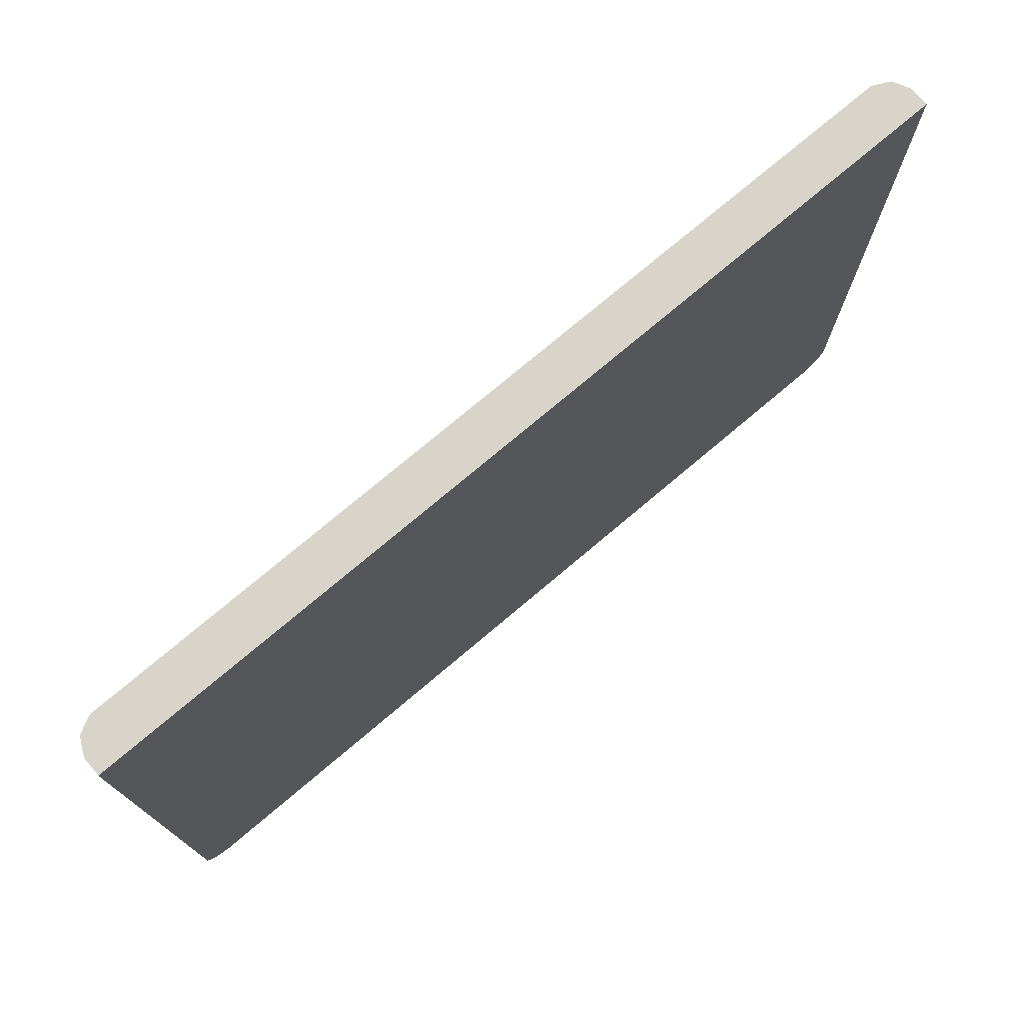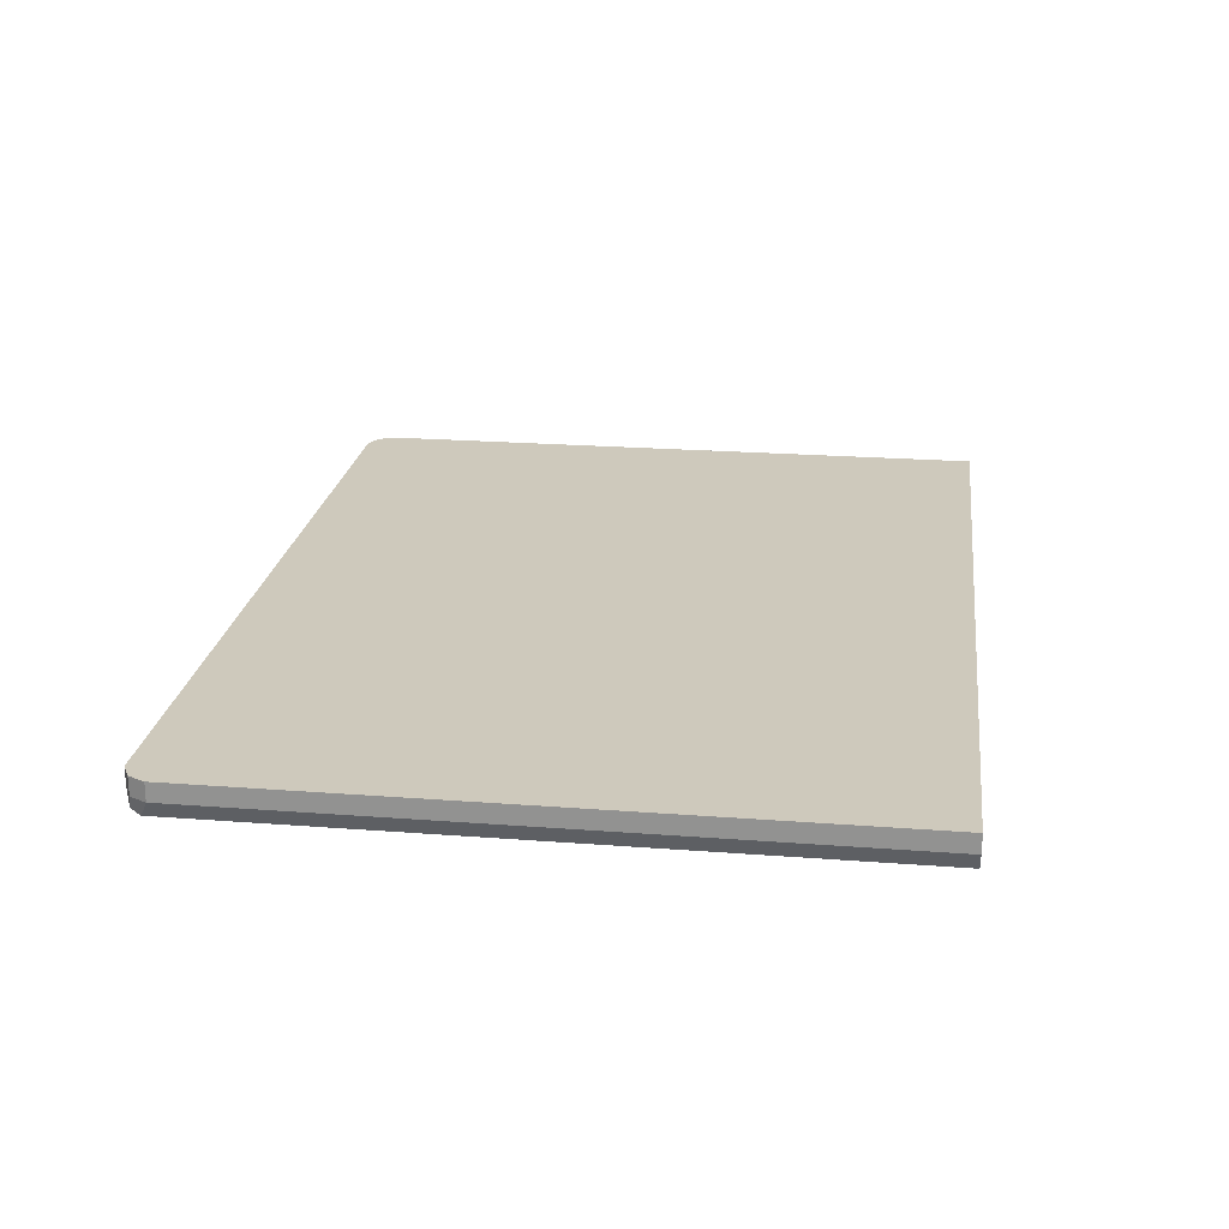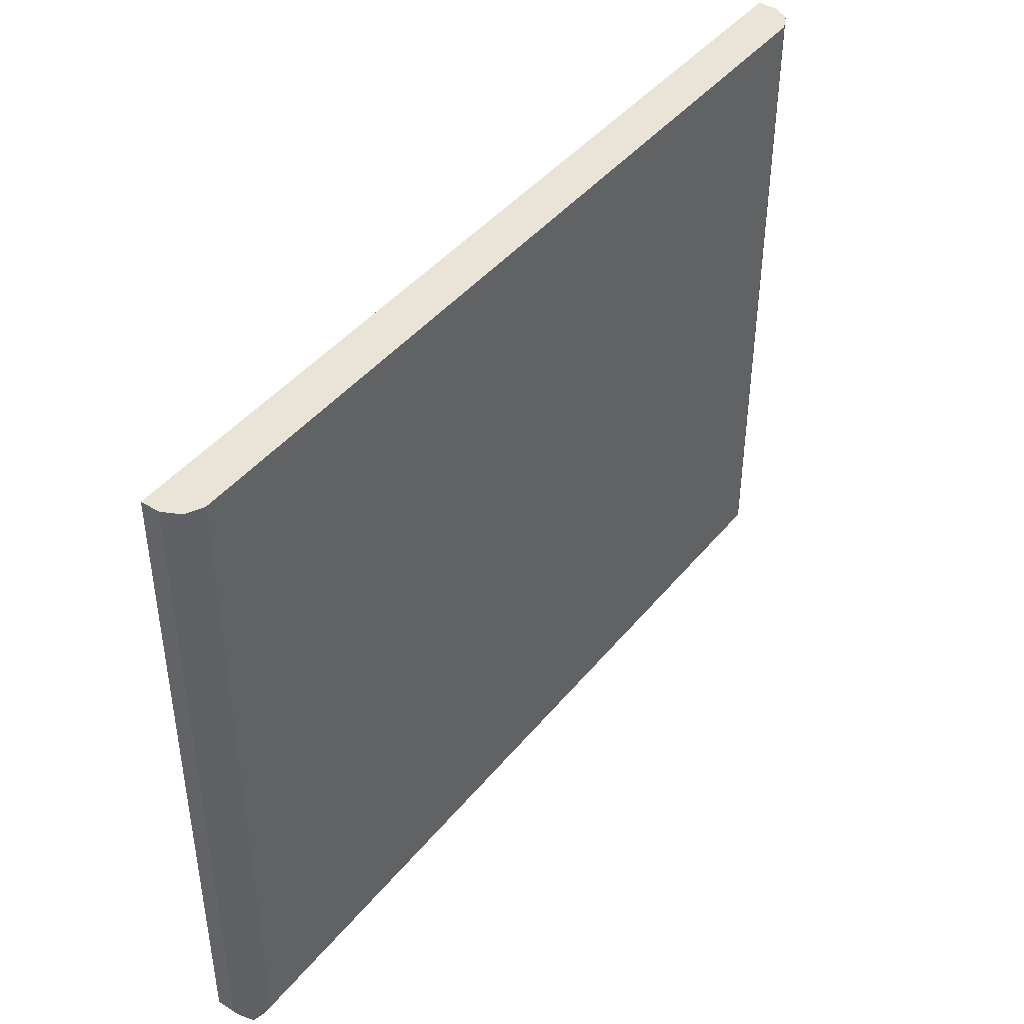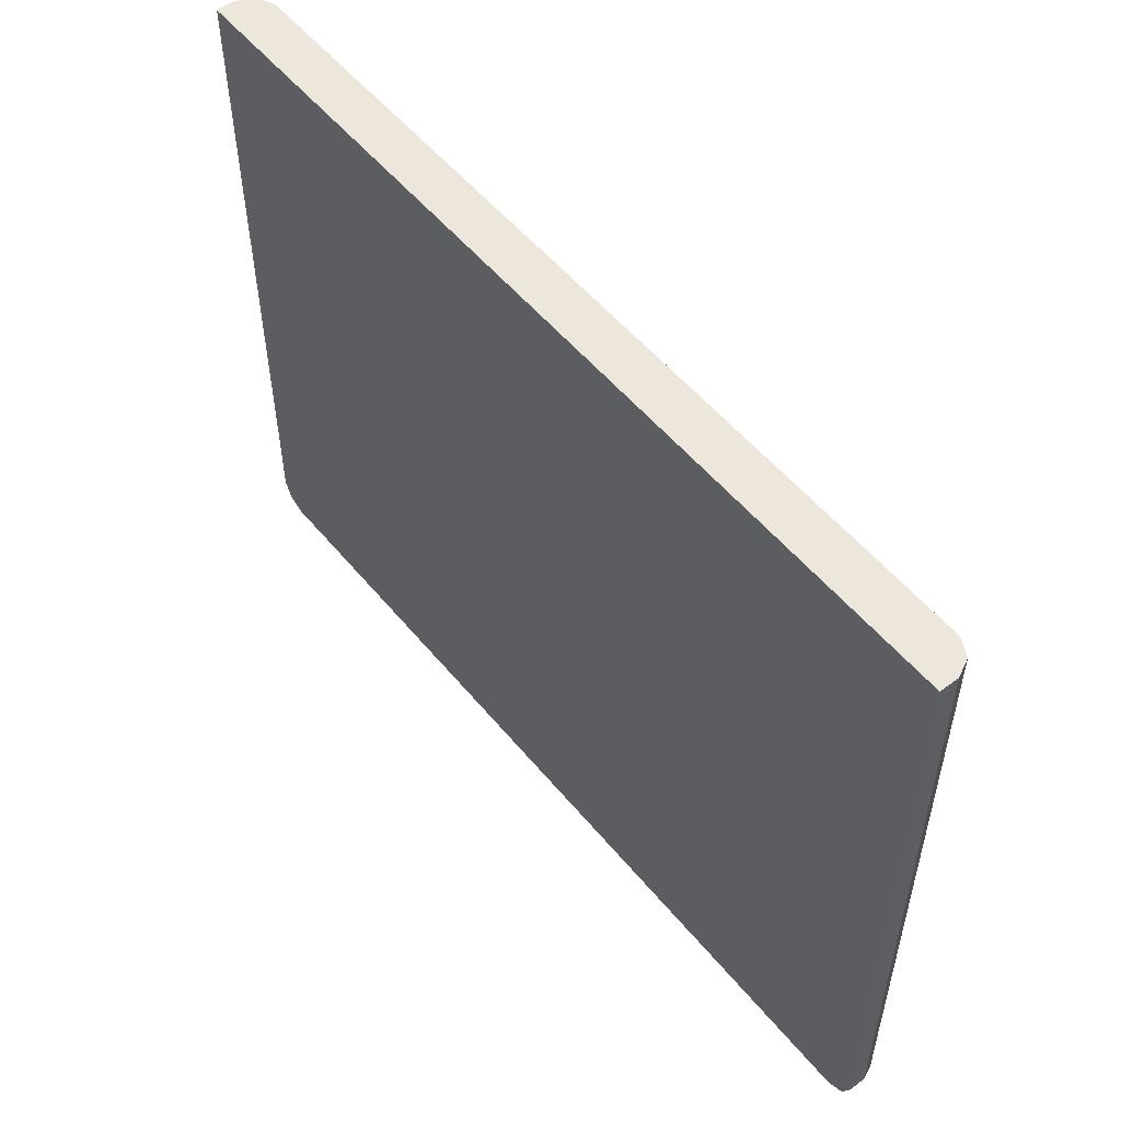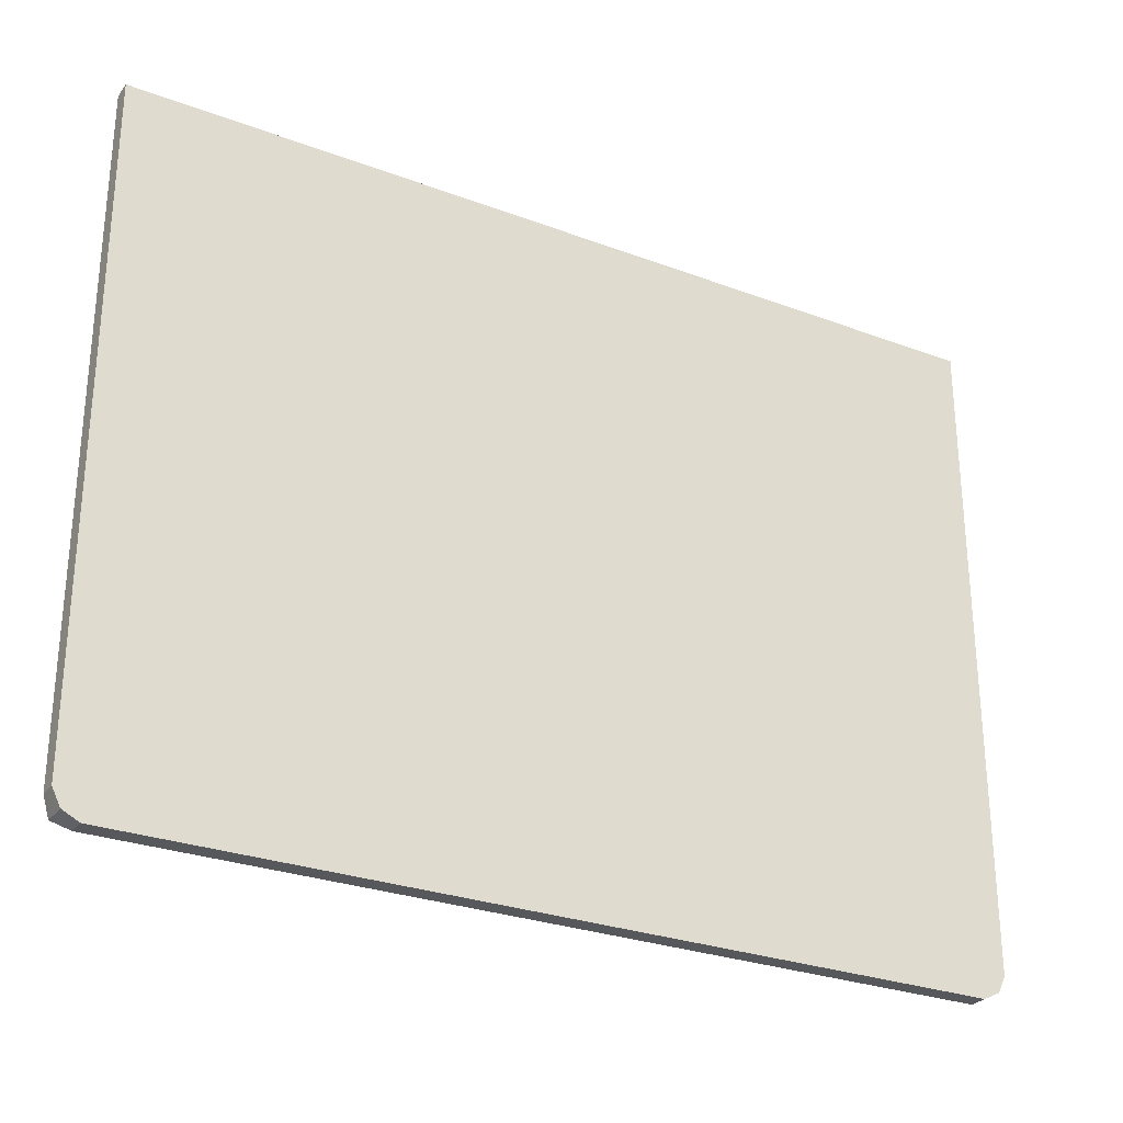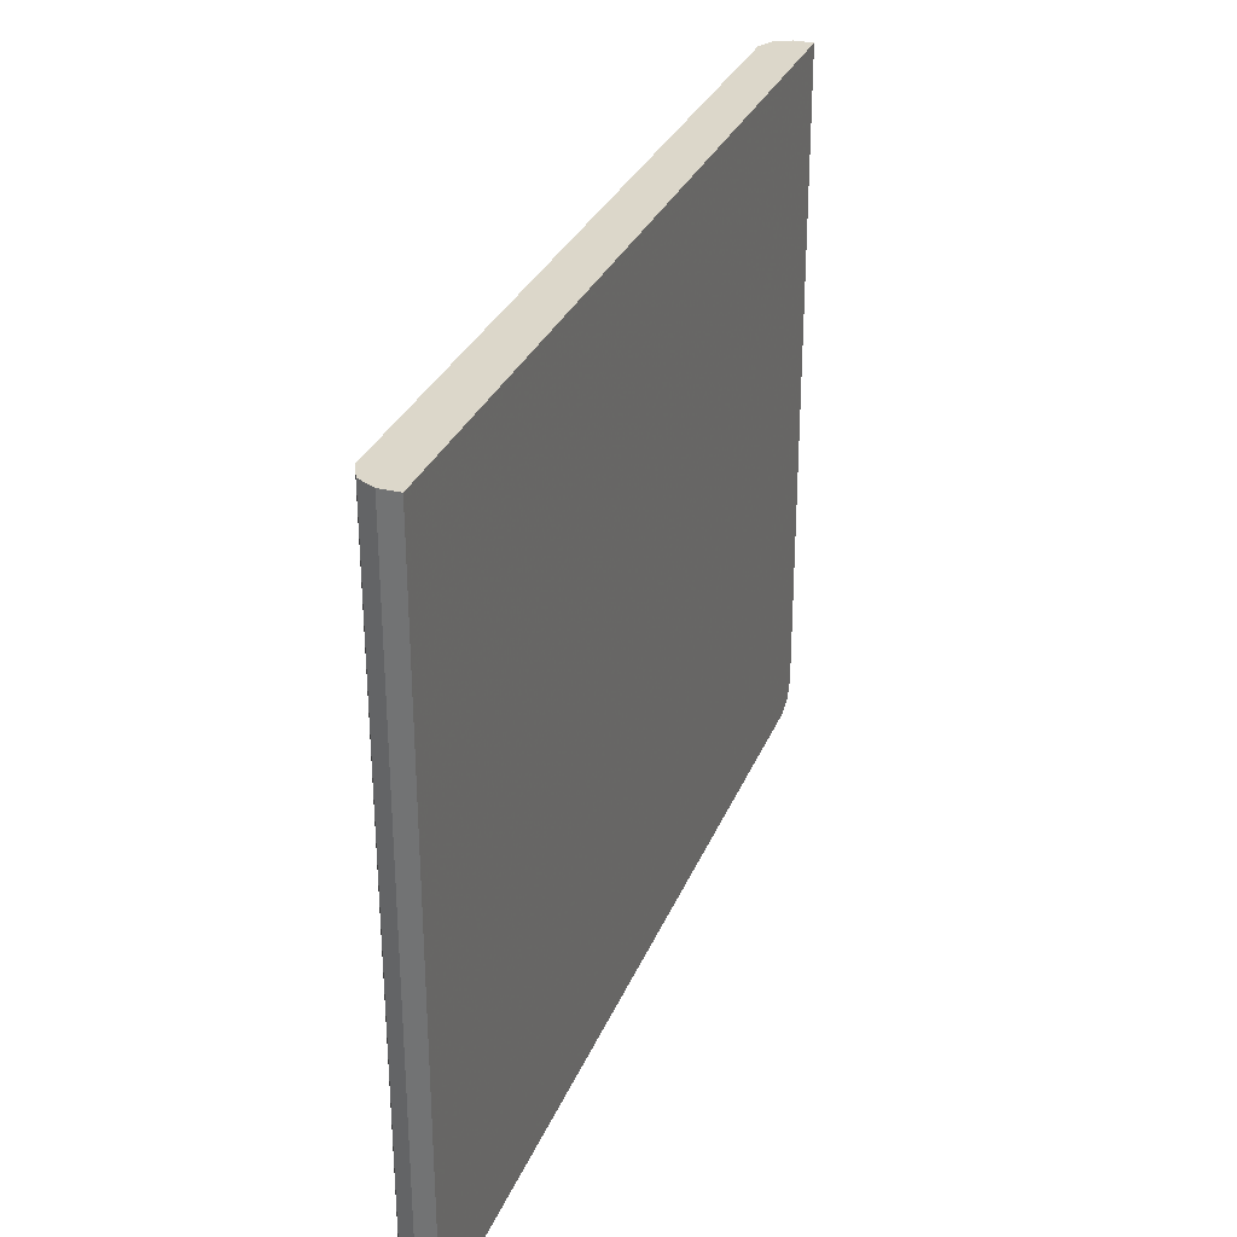
<metadata>
{"format":"obj","ext":"obj","renderer":"f3d","projection":"perspective","resolution":1024,"background":"white","views":[{"elev":75.3,"azim":-40.2,"up":"+Y"},{"elev":22.3,"azim":97.6,"up":"+Z"},{"elev":43.4,"azim":126.0,"up":"+Y"},{"elev":53.6,"azim":51.5,"up":"+Y"},{"elev":-28.0,"azim":-29.7,"up":"+Y"},{"elev":30.5,"azim":-70.3,"up":"+Y"}]}
</metadata>
<code>
v -0.4898 -0.6628 -0.4684
v -0.5045 -0.6554 -0.4684
v -0.4898 -0.6628 -0.4899
v 0.4898 -0.6628 -0.4684
v -0.509 -0.6531 -0.4684
v -0.509 -0.6531 -0.4995
v -0.5043 -0.6483 -0.5115
v -0.4898 -0.6531 -0.5091
v 0.4898 -0.6628 -0.4899
v 0.509 -0.6531 -0.4684
v -0.5187 -0.6339 -0.4684
v -0.5187 -0.6339 -0.4899
v -0.509 -0.6339 -0.5091
v -0.509 0.1275 -0.5091
v -0.4898 0.1275 -0.5187
v -0.4898 -0.6339 -0.5187
v 0.4898 -0.6339 -0.5187
v 0.4898 -0.6531 -0.5091
v 0.5043 -0.6555 -0.5043
v 0.509 -0.6531 -0.4899
v 0.5187 -0.6339 -0.4684
v -0.5187 0.1275 -0.4684
v -0.5187 0.1275 -0.4899
v 0.4898 0.1275 -0.5187
v 0.509 -0.6435 -0.5091
v 0.5187 -0.6339 -0.4899
v 0.5187 0.1275 -0.4684
v 0.509 0.1275 -0.5091
v 0.5187 0.1275 -0.4899
f 1 2 3
f 9 19 20
f 10 20 26
f 10 26 21
f 11 22 23
f 11 23 12
f 12 23 14
f 12 14 13
f 14 23 22
f 14 22 27
f 14 29 28
f 14 28 24
f 9 18 19
f 14 24 15
f 15 17 16
f 17 24 28
f 17 28 25
f 17 25 19
f 17 19 18
f 19 25 26
f 19 26 20
f 21 26 29
f 21 29 27
f 25 28 29
f 25 29 26
f 15 24 17
f 7 18 8
f 14 27 29
f 7 16 17
f 1 3 9
f 7 17 18
f 1 4 10
f 1 10 21
f 1 21 27
f 1 27 22
f 1 22 11
f 1 11 5
f 1 5 2
f 2 5 6
f 2 6 3
f 3 6 7
f 1 9 4
f 3 8 18
f 3 7 8
f 7 14 15
f 7 13 14
f 7 12 13
f 6 12 7
f 7 15 16
f 5 11 12
f 4 20 10
f 4 9 20
f 3 18 9
f 5 12 6

</code>
